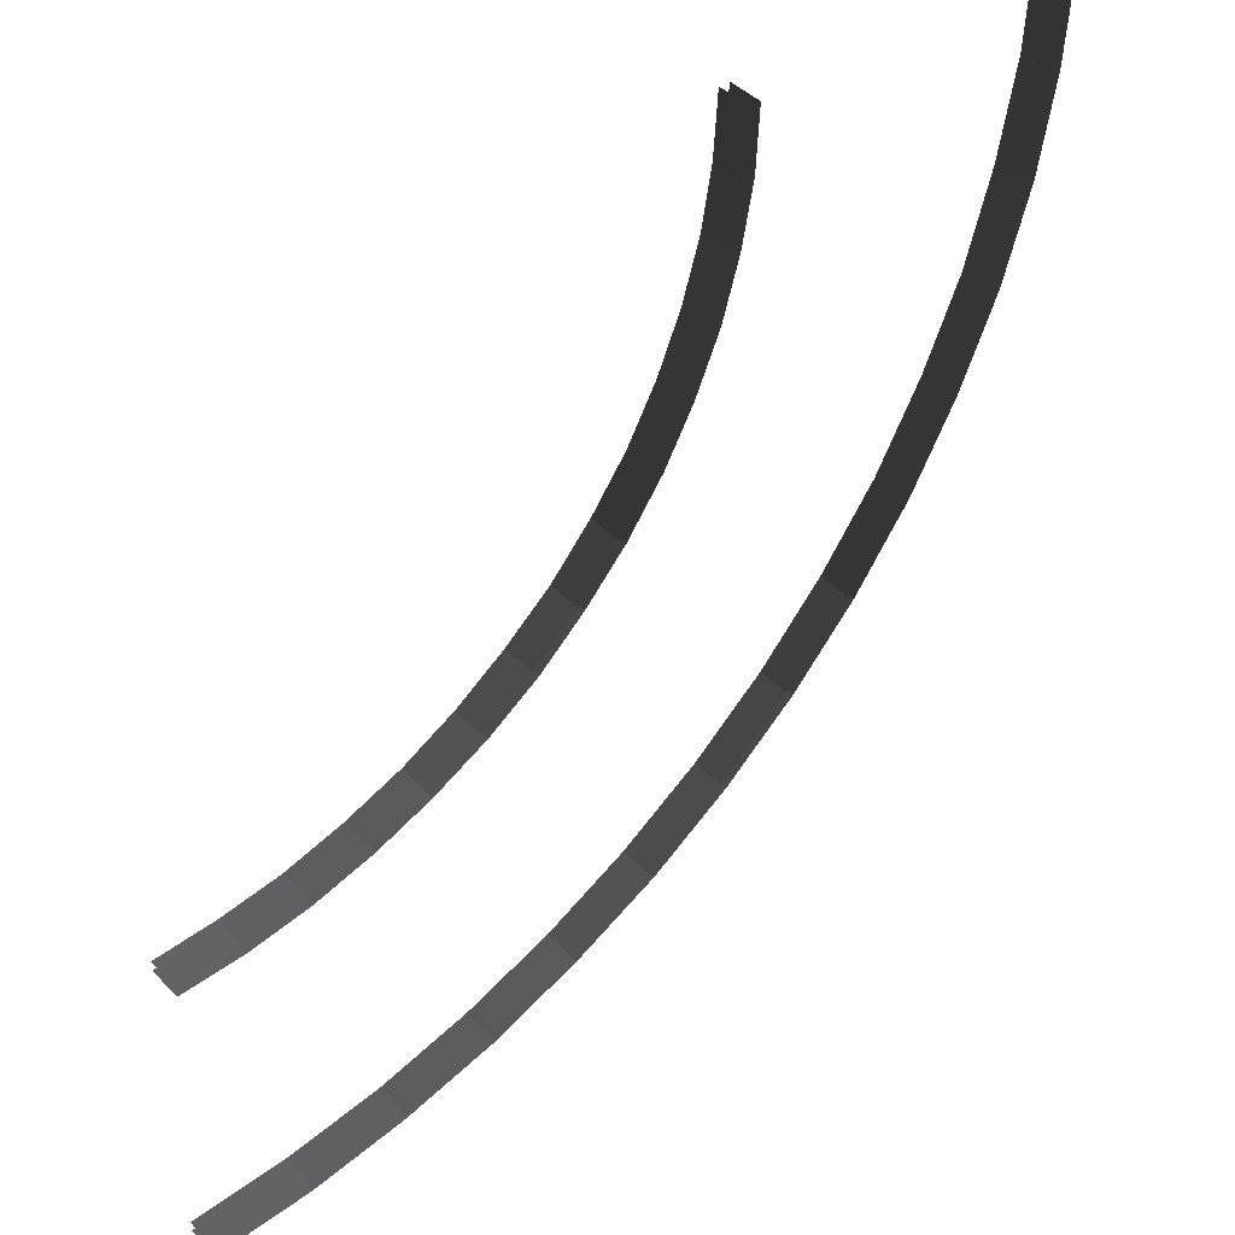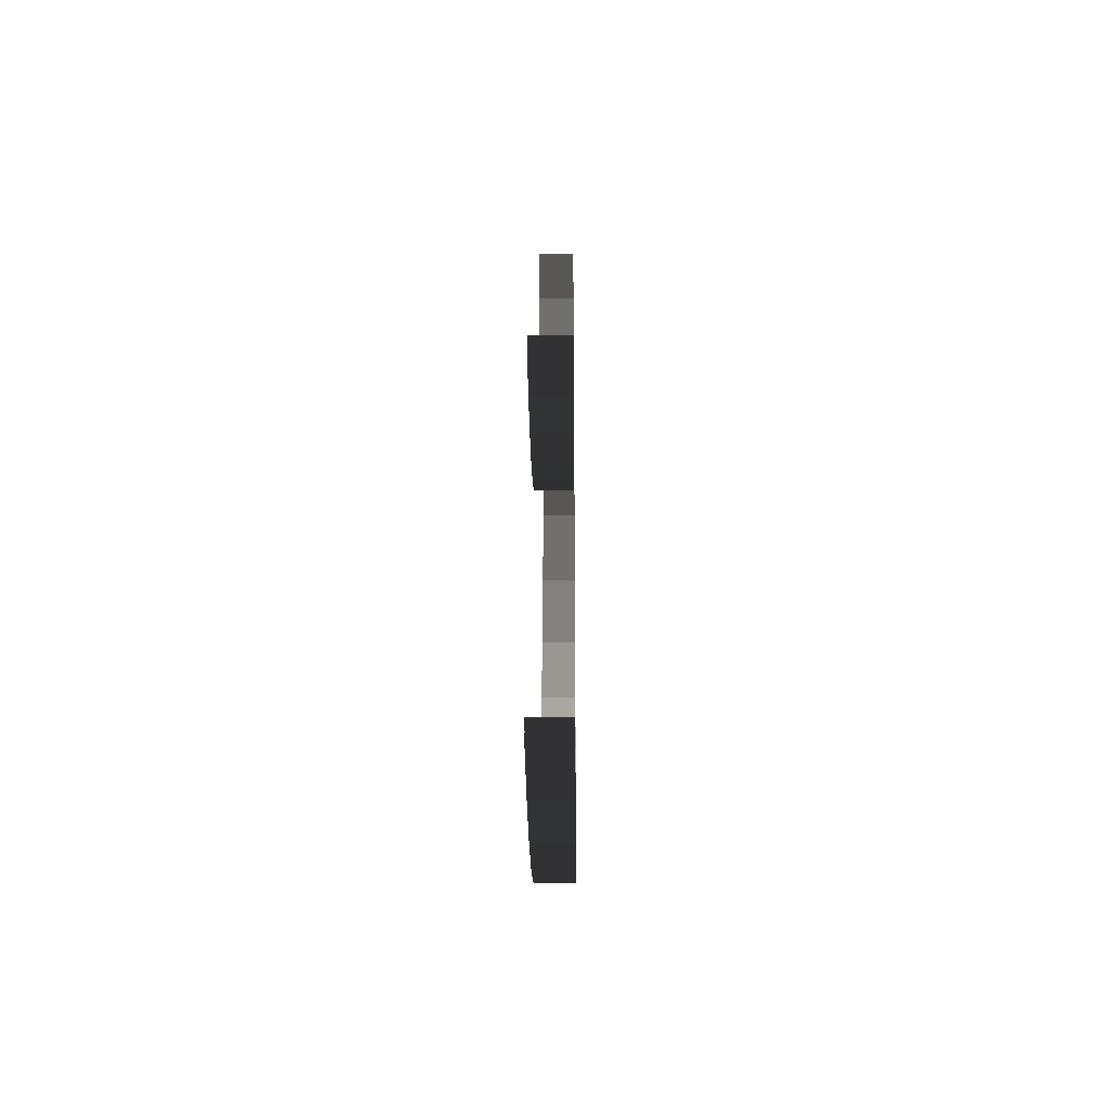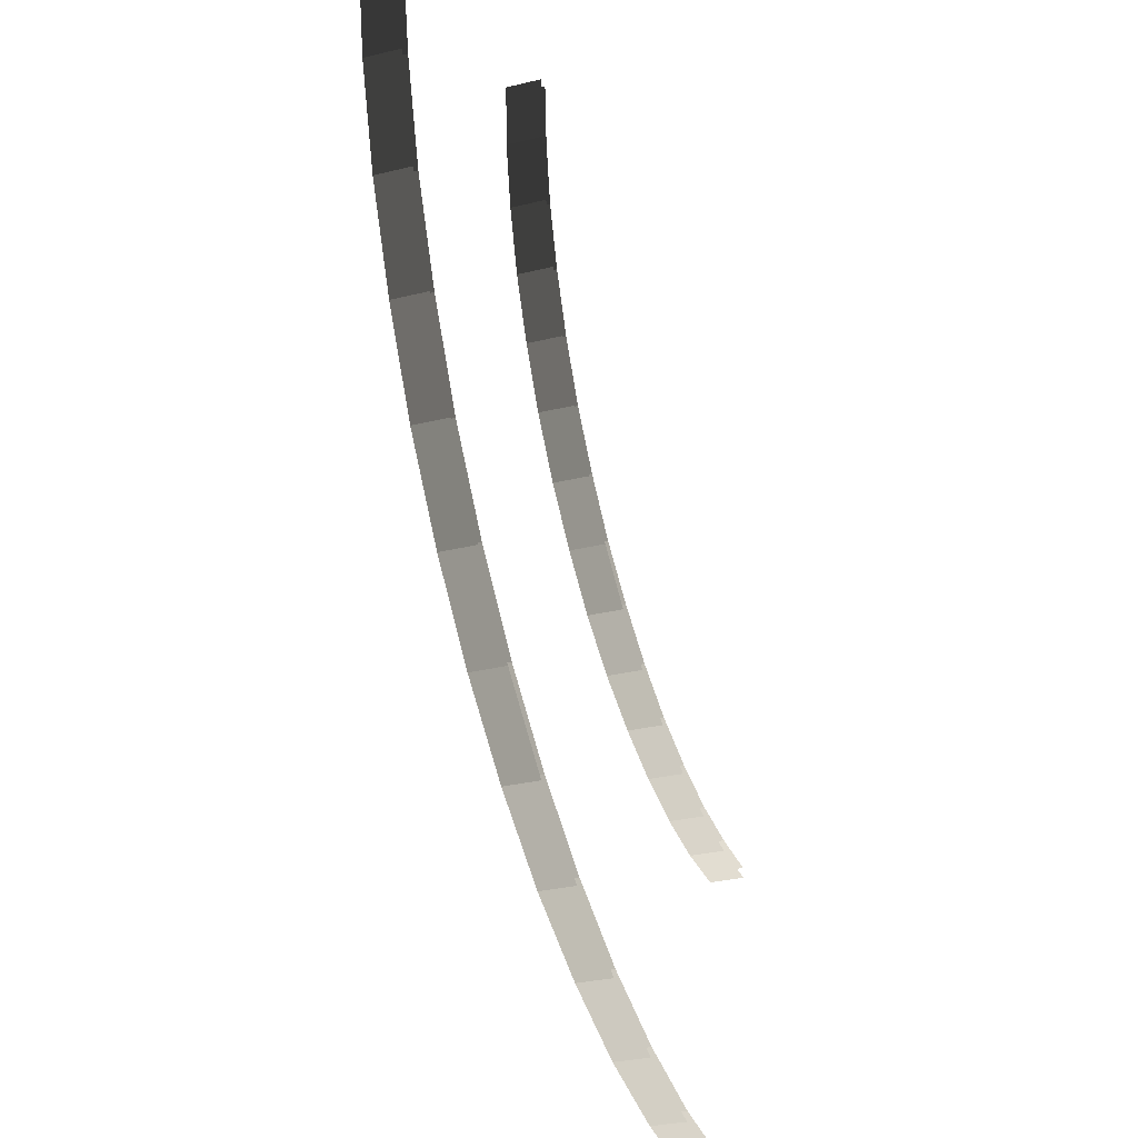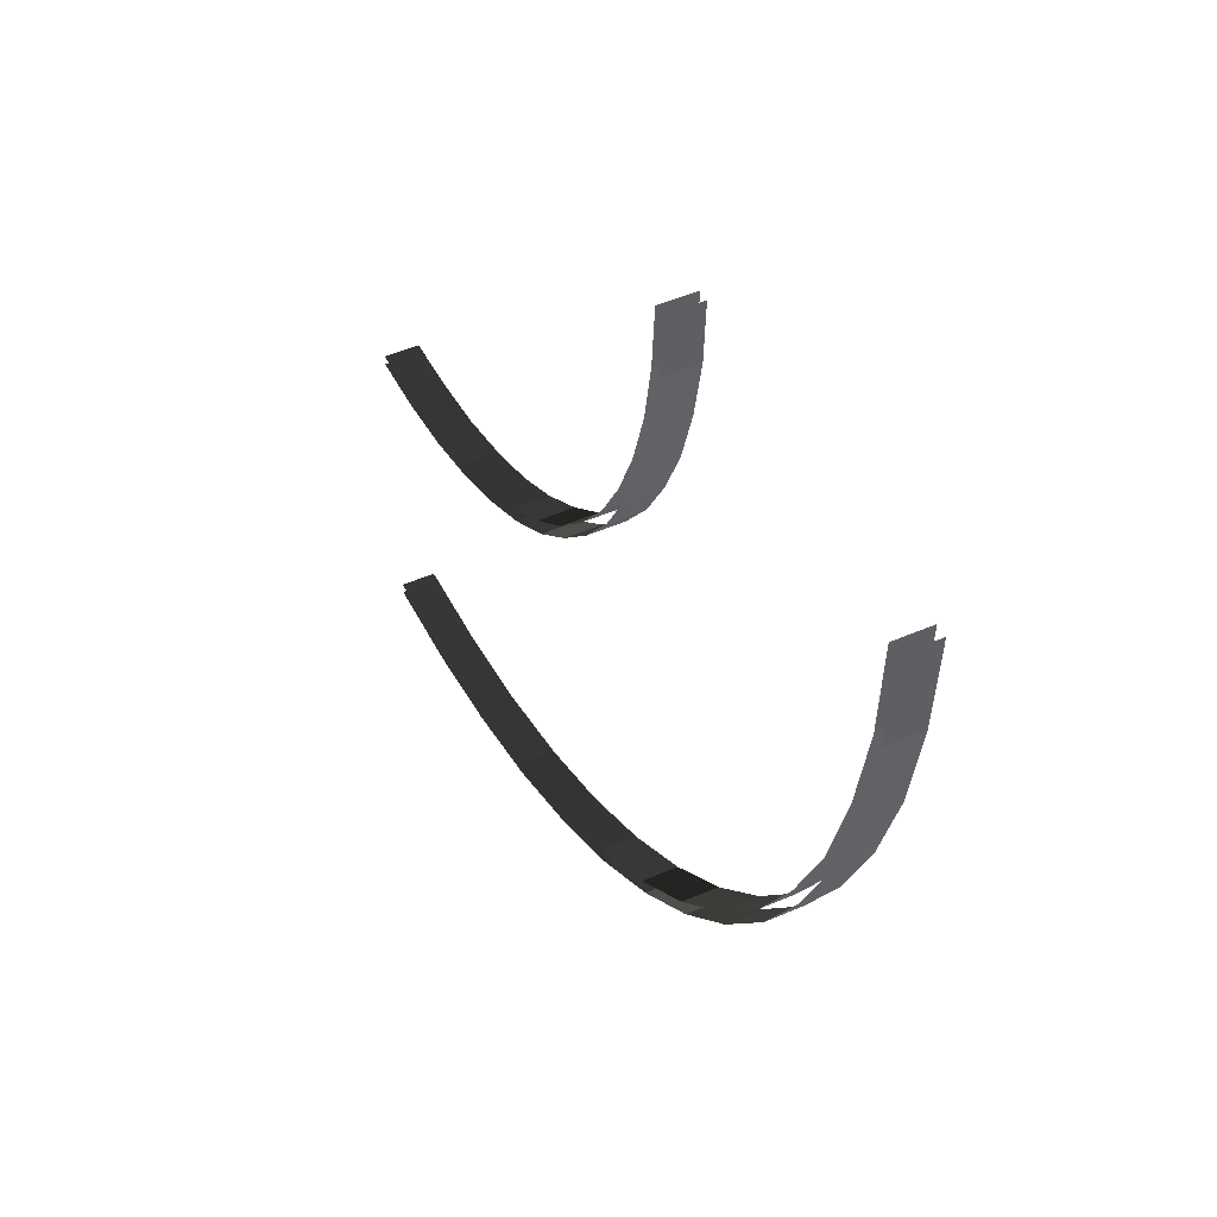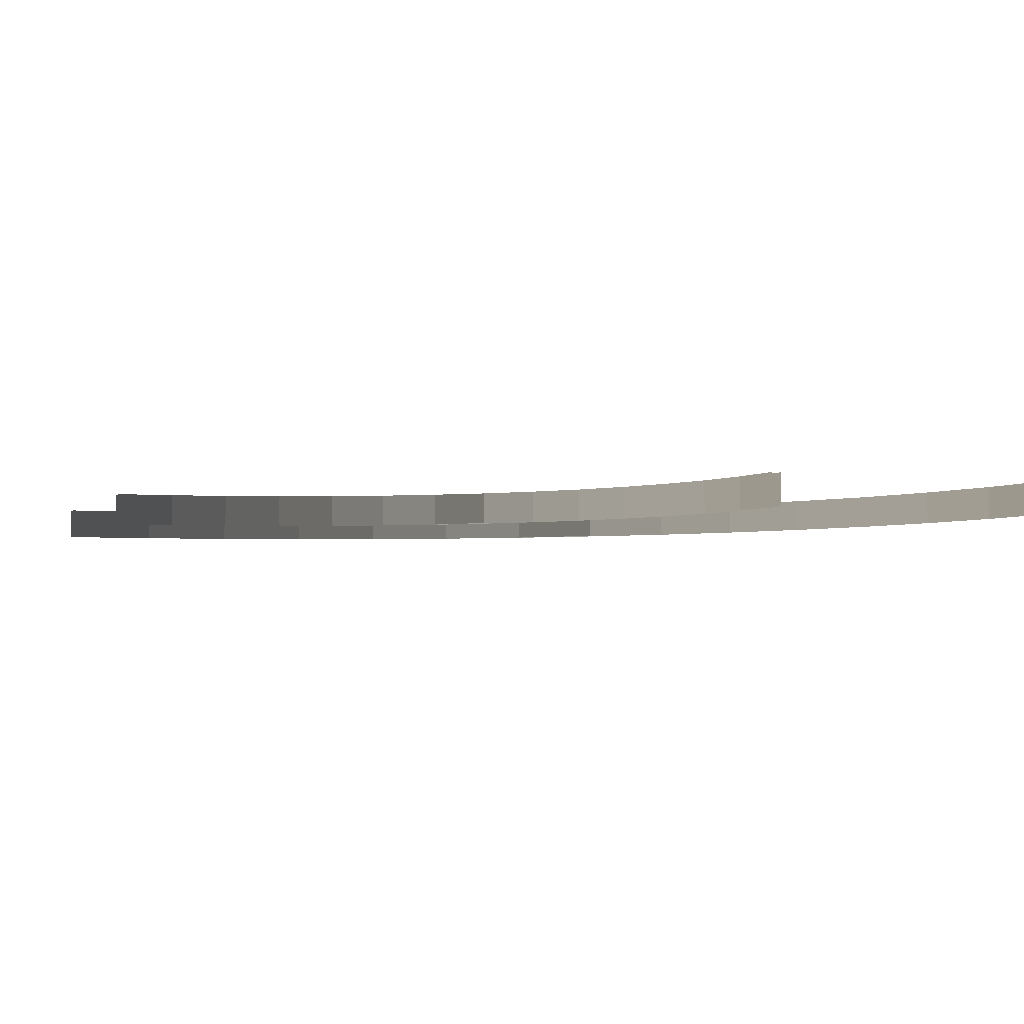
<metadata>
{"format":"obj","ext":"obj","renderer":"f3d","projection":"perspective","resolution":1024,"background":"white","views":[{"elev":42.3,"azim":140.4,"up":"+Y"},{"elev":-34.1,"azim":90.5,"up":"+Y"},{"elev":-29.0,"azim":-69.7,"up":"+Y"},{"elev":49.9,"azim":-115.5,"up":"+Y"},{"elev":-3.5,"azim":159.2,"up":"+Z"}]}
</metadata>
<code>
v 11.37 -13.52 2.065
v 11.37 -13.52 1.02
v 9.94 -12.22 2.065
v 9.94 -12.22 1.02
v 8.895 -10.57 2.065
v 8.895 -10.57 1.02
v 10.16 -12 2.065
v 10.16 -12 1.02
v 3.13 -19.09 1.02
v 3.13 -19.09 2.065
v 1.103 -16.85 1.02
v 1.103 -16.85 2.065
v 2.877 -19.32 1.02
v 2.877 -19.32 2.065
v 5.157 -21.34 1.02
v 5.157 -21.34 2.065
v 4.84 -0.05738 1.02
v 4.84 -0.05738 2.065
v 4.935 -1.99 1.02
v 4.935 -1.99 2.065
v 4.935 -1.99 1.02
v 4.935 -1.99 2.065
v 5.284 -3.89 1.02
v 5.284 -3.89 2.065
v 5.284 -3.89 1.02
v 5.284 -3.89 2.065
v 5.822 -5.759 1.02
v 5.822 -5.759 2.065
v 6.583 -7.533 2.065
v 6.583 -7.533 1.02
v 5.822 -5.759 2.065
v 5.822 -5.759 1.02
v 7.501 -9.212 2.065
v 7.501 -9.212 1.02
v 6.583 -7.533 2.065
v 6.583 -7.533 1.02
v 8.642 -10.8 2.065
v 8.642 -10.8 1.02
v 7.501 -9.212 1.02
v 7.501 -9.212 2.065
v 9.94 -12.22 2.065
v 9.94 -12.22 1.02
v 8.642 -10.8 2.065
v 8.642 -10.8 1.02
v 20.2 -17.13 2.065
v 22.14 -17.23 2.065
v 22.14 -17.23 1.02
v 20.2 -17.13 1.02
v 20.2 -17.13 2.065
v 20.2 -17.13 1.02
v 18.3 -16.81 1.02
v 18.3 -16.81 2.065
v 16.43 -16.28 2.065
v 18.3 -16.81 2.065
v 18.3 -16.81 1.02
v 16.43 -16.28 1.02
v 16.43 -16.28 2.065
v 16.43 -16.28 1.02
v 14.66 -15.55 1.02
v 14.66 -15.55 2.065
v 12.95 -14.63 2.065
v 14.66 -15.55 2.065
v 14.66 -15.55 1.02
v 12.95 -14.63 1.02
v 12.95 -14.63 2.065
v 12.95 -14.63 1.02
v 11.37 -13.52 1.02
v 11.37 -13.52 2.065
v 22.14 -16.91 1.02
v 22.14 -16.91 2.065
v 20.23 -16.78 1.02
v 20.23 -16.78 2.065
v 20.23 -16.78 1.02
v 20.23 -16.78 2.065
v 18.37 -16.5 1.02
v 18.37 -16.5 2.065
v 16.53 -15.96 2.065
v 16.53 -15.96 1.02
v 18.37 -16.5 2.065
v 18.37 -16.5 1.02
v 14.79 -15.26 2.065
v 14.79 -15.26 1.02
v 16.53 -15.96 2.065
v 16.53 -15.96 1.02
v 13.14 -14.34 2.065
v 13.14 -14.34 1.02
v 14.79 -15.26 2.065
v 14.79 -15.26 1.02
v 11.59 -13.23 2.065
v 11.59 -13.23 1.02
v 13.14 -14.34 2.065
v 13.14 -14.34 1.02
v 10.16 -12 2.065
v 10.16 -12 1.02
v 11.59 -13.23 1.02
v 11.59 -13.23 2.065
v 5.284 -1.958 2.065
v 5.157 -0.05739 2.065
v 5.157 -0.05739 1.02
v 5.284 -1.958 1.02
v 5.601 -3.827 2.065
v 5.284 -1.958 2.065
v 5.284 -1.958 1.02
v 5.601 -3.827 1.02
v 6.139 -5.632 2.065
v 5.601 -3.827 2.065
v 5.601 -3.827 1.02
v 6.139 -5.632 1.02
v 6.868 -7.374 2.065
v 6.139 -5.632 2.065
v 6.139 -5.632 1.02
v 6.868 -7.374 1.02
v 7.786 -9.053 2.065
v 6.868 -7.374 2.065
v 6.868 -7.374 1.02
v 7.786 -9.053 1.02
v 8.895 -10.57 2.065
v 7.786 -9.053 2.065
v 7.786 -9.053 1.02
v 8.895 -10.57 1.02
v 22.17 -26.89 1.02
v 22.17 -26.89 2.065
v 19.16 -26.73 1.02
v 19.16 -26.73 2.065
v 19.16 -26.73 1.02
v 19.16 -26.73 2.065
v 16.18 -26.25 1.02
v 16.18 -26.25 2.065
v 16.18 -26.25 1.02
v 16.18 -26.25 2.065
v 13.27 -25.43 1.02
v 13.27 -25.43 2.065
v 13.27 -25.43 1.02
v 13.27 -25.43 2.065
v 10.48 -24.29 1.02
v 10.48 -24.29 2.065
v 10.48 -24.29 1.02
v 10.48 -24.29 2.065
v 7.85 -22.83 1.02
v 7.85 -22.83 2.065
v 7.85 -22.83 1.02
v 7.85 -22.83 2.065
v 5.379 -21.09 1.02
v 5.379 -21.09 2.065
v 5.379 -21.09 1.02
v 5.379 -21.09 2.065
v 3.13 -19.09 1.02
v 3.13 -19.09 2.065
v -4.662 -3.098 2.065
v -4.821 -0.08905 2.065
v -4.821 -0.08905 1.02
v -4.662 -3.098 1.02
v -4.124 -6.076 2.065
v -4.662 -3.098 2.065
v -4.662 -3.098 1.02
v -4.124 -6.076 1.02
v -3.3 -8.99 2.065
v -4.124 -6.076 2.065
v -4.124 -6.076 1.02
v -3.3 -8.99 1.02
v -2.128 -11.75 2.065
v -3.3 -8.99 2.065
v -3.3 -8.99 1.02
v -2.128 -11.75 1.02
v -2.128 -11.75 2.065
v -2.128 -11.75 1.02
v -0.6711 -14.41 1.02
v -0.6711 -14.41 2.065
v 1.103 -16.85 2.065
v -0.6711 -14.41 2.065
v -0.6711 -14.41 1.02
v 1.103 -16.85 1.02
v -5.169 -0.08906 1.02
v -5.169 -0.08906 2.065
v -4.979 -3.162 1.02
v -4.979 -3.162 2.065
v -4.979 -3.162 1.02
v -4.979 -3.162 2.065
v -4.472 -6.171 1.02
v -4.472 -6.171 2.065
v -4.472 -6.171 1.02
v -4.472 -6.171 2.065
v -3.617 -9.085 1.02
v -3.617 -9.085 2.065
v -3.617 -9.085 1.02
v -3.617 -9.085 2.065
v -2.413 -11.9 1.02
v -2.413 -11.9 2.065
v -2.413 -11.9 1.02
v -2.413 -11.9 2.065
v -0.9562 -14.56 1.02
v -0.9562 -14.56 2.065
v -0.9562 -14.56 1.02
v -0.9562 -14.56 2.065
v 0.8493 -17.07 2.065
v 0.8493 -17.07 1.02
v 0.8493 -17.07 1.02
v 0.8493 -17.07 2.065
v 2.877 -19.32 1.02
v 2.877 -19.32 2.065
v 19.13 -27.08 2.065
v 22.17 -27.24 2.065
v 22.17 -27.24 1.02
v 19.13 -27.08 1.02
v 19.13 -27.08 2.065
v 19.13 -27.08 1.02
v 16.12 -26.57 1.02
v 16.12 -26.57 2.065
v 13.17 -25.75 2.065
v 16.12 -26.57 2.065
v 16.12 -26.57 1.02
v 13.17 -25.75 1.02
v 10.35 -24.57 2.065
v 13.17 -25.75 2.065
v 13.17 -25.75 1.02
v 10.35 -24.57 1.02
v 7.66 -23.12 2.065
v 10.35 -24.57 2.065
v 10.35 -24.57 1.02
v 7.66 -23.12 1.02
v 5.157 -21.34 2.065
v 7.66 -23.12 2.065
v 7.66 -23.12 1.02
v 5.157 -21.34 1.02
g BridgeTurn90_(1)_1995_157
f 1 3 2
f 3 4 2
f 5 7 6
f 7 8 6
f 9 11 10
f 12 10 11
f 13 15 14
f 16 14 15
f 17 19 18
f 20 18 19
f 21 23 22
f 24 22 23
f 25 27 26
f 28 26 27
f 29 31 30
f 31 32 30
f 33 35 34
f 35 36 34
f 37 39 38
f 39 37 40
f 41 43 42
f 43 44 42
f 45 47 46
f 47 45 48
f 49 51 50
f 51 49 52
f 53 55 54
f 55 53 56
f 57 59 58
f 59 57 60
f 61 63 62
f 63 61 64
f 65 67 66
f 67 65 68
f 69 71 70
f 72 70 71
f 73 75 74
f 76 74 75
f 77 79 78
f 79 80 78
f 81 83 82
f 83 84 82
f 85 87 86
f 87 88 86
f 89 91 90
f 91 92 90
f 93 95 94
f 95 93 96
f 97 99 98
f 99 97 100
f 101 103 102
f 103 101 104
f 105 107 106
f 107 105 108
f 109 111 110
f 111 109 112
f 113 115 114
f 115 113 116
f 117 119 118
f 119 117 120
f 121 123 122
f 124 122 123
f 125 127 126
f 128 126 127
f 129 131 130
f 132 130 131
f 133 135 134
f 136 134 135
f 137 139 138
f 140 138 139
f 141 143 142
f 144 142 143
f 145 147 146
f 148 146 147
f 149 151 150
f 151 149 152
f 153 155 154
f 155 153 156
f 157 159 158
f 159 157 160
f 161 163 162
f 163 161 164
f 165 167 166
f 167 165 168
f 169 171 170
f 171 169 172
f 173 175 174
f 176 174 175
f 177 179 178
f 180 178 179
f 181 183 182
f 184 182 183
f 185 187 186
f 188 186 187
f 189 191 190
f 192 190 191
f 193 195 194
f 195 193 196
f 197 199 198
f 200 198 199
f 201 203 202
f 203 201 204
f 205 207 206
f 207 205 208
f 209 211 210
f 211 209 212
f 213 215 214
f 215 213 216
f 217 219 218
f 219 217 220
f 221 223 222
f 223 221 224

</code>
